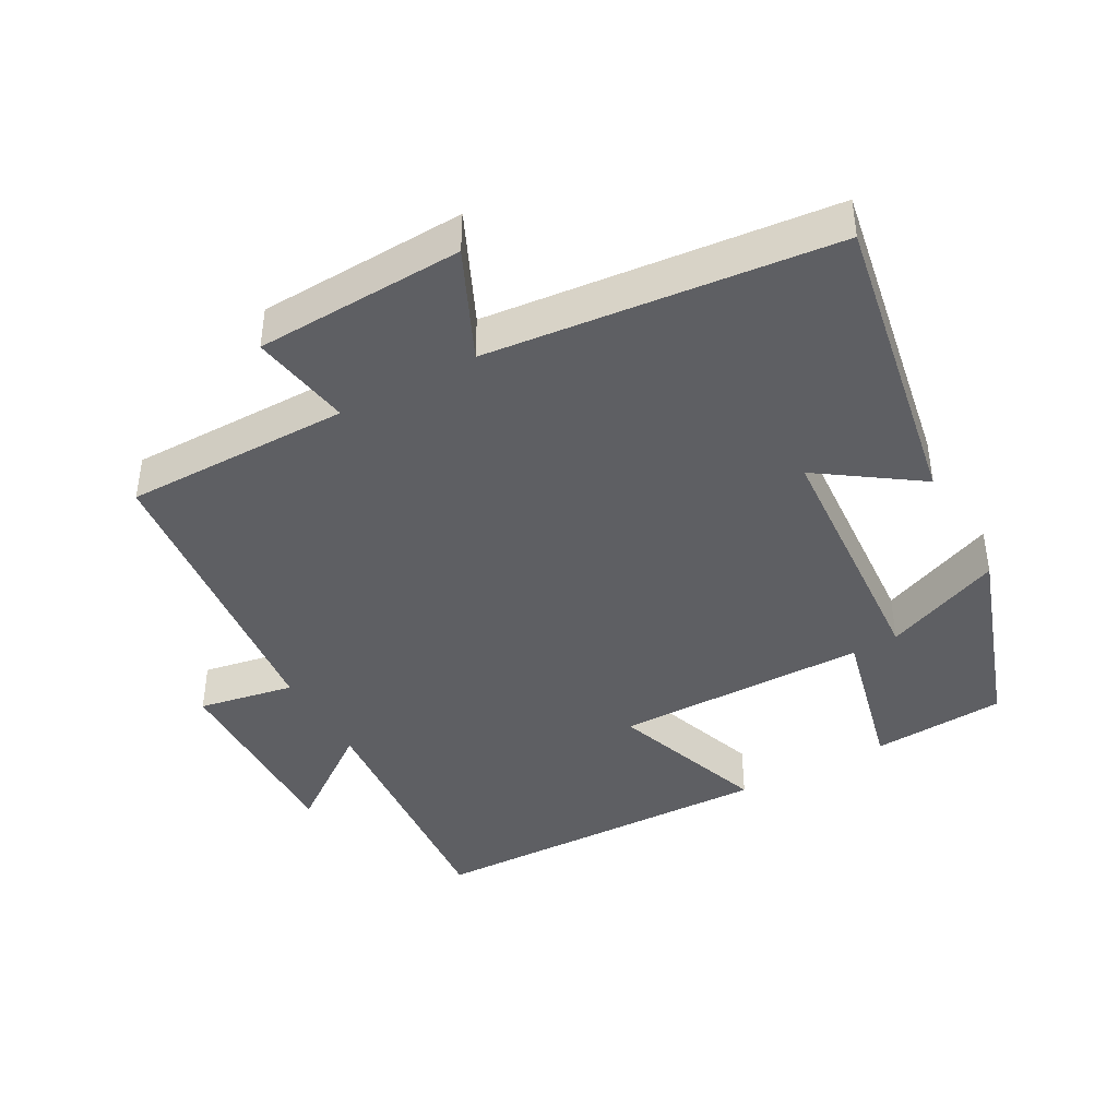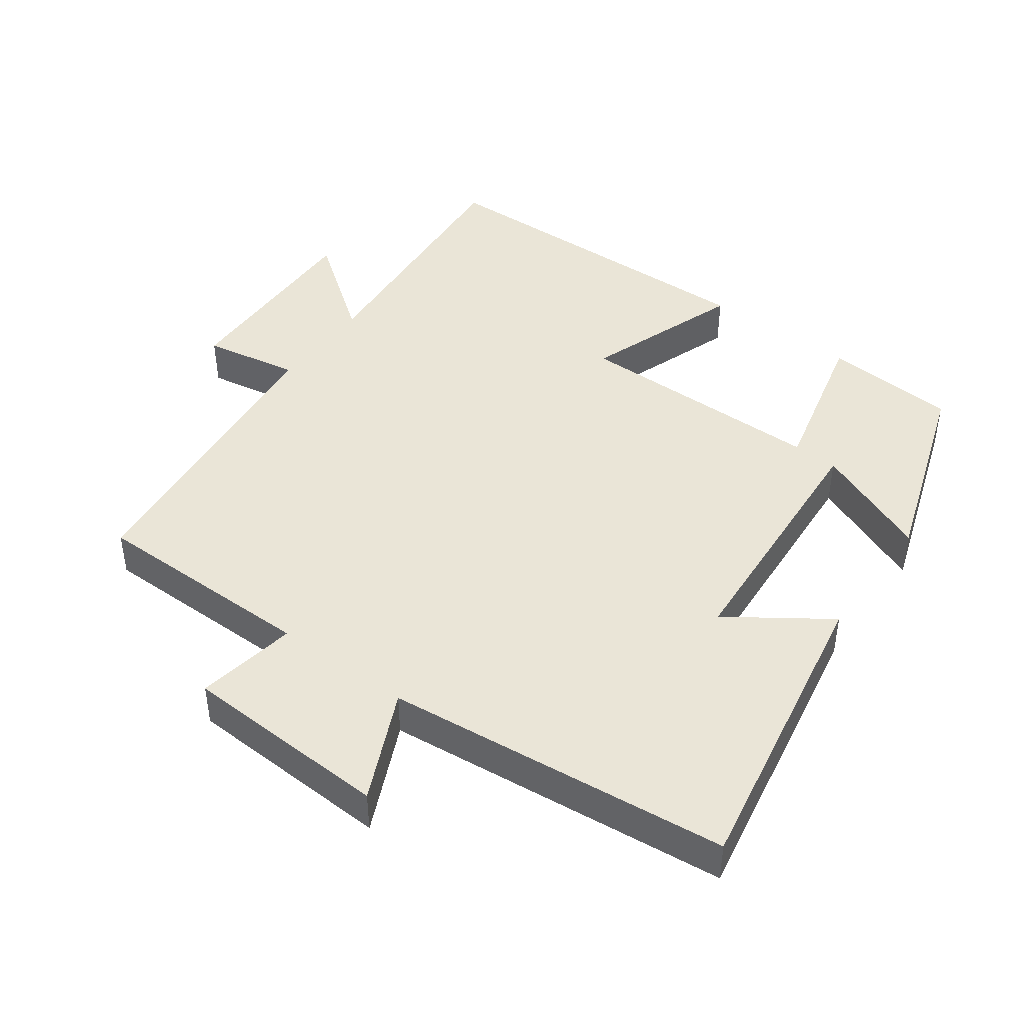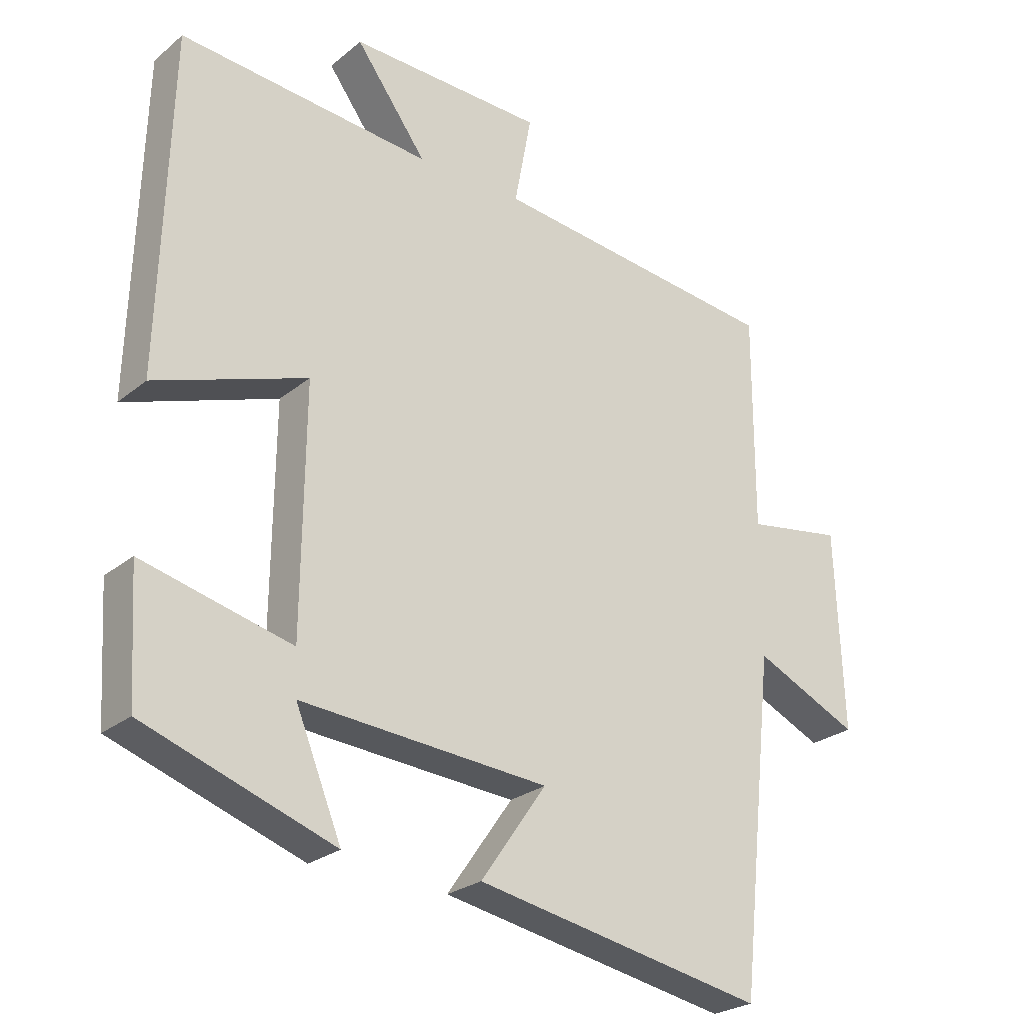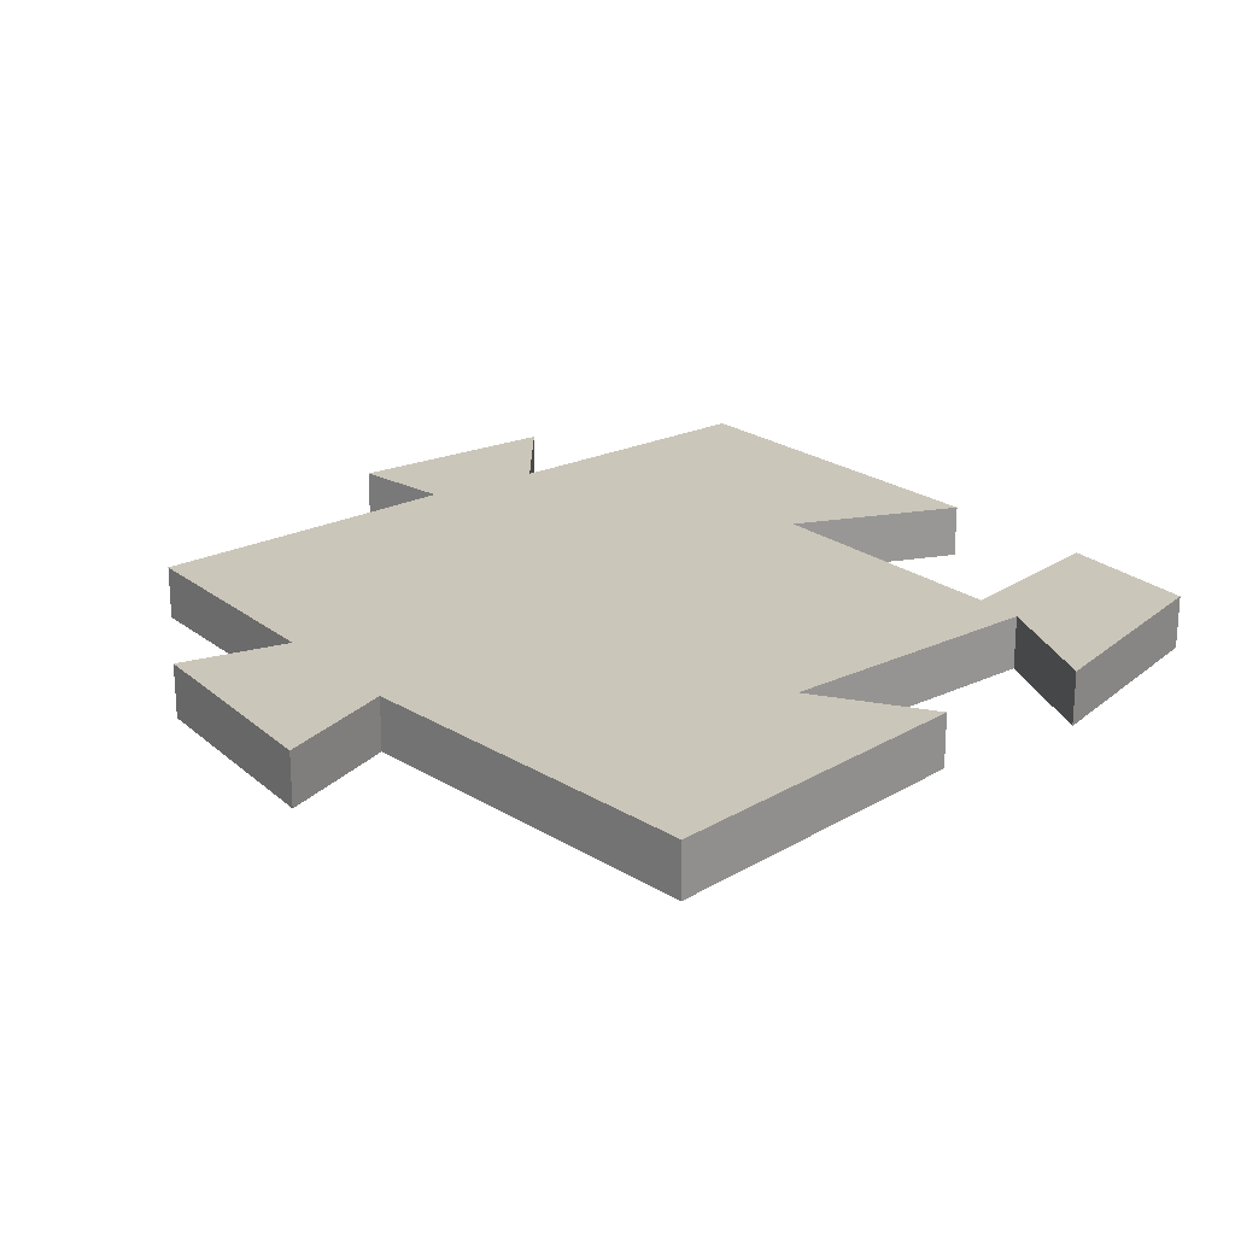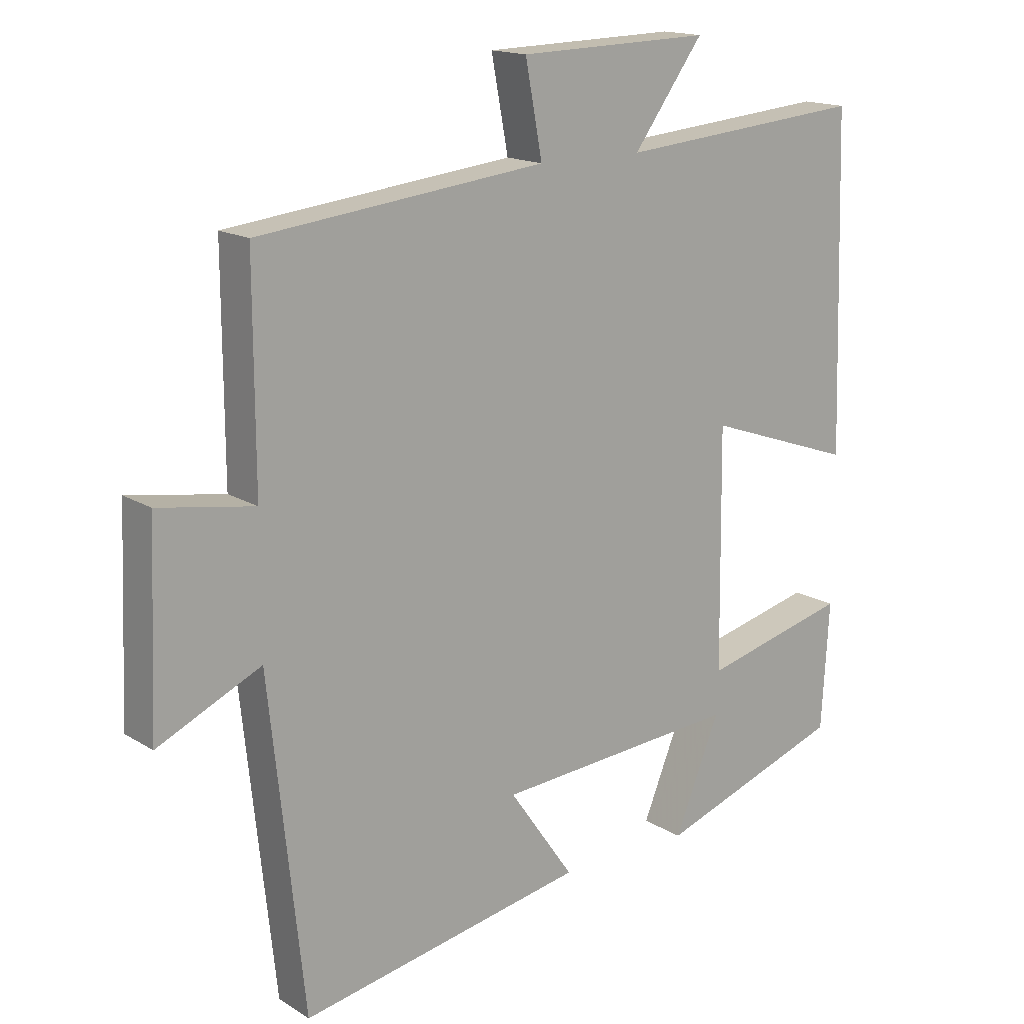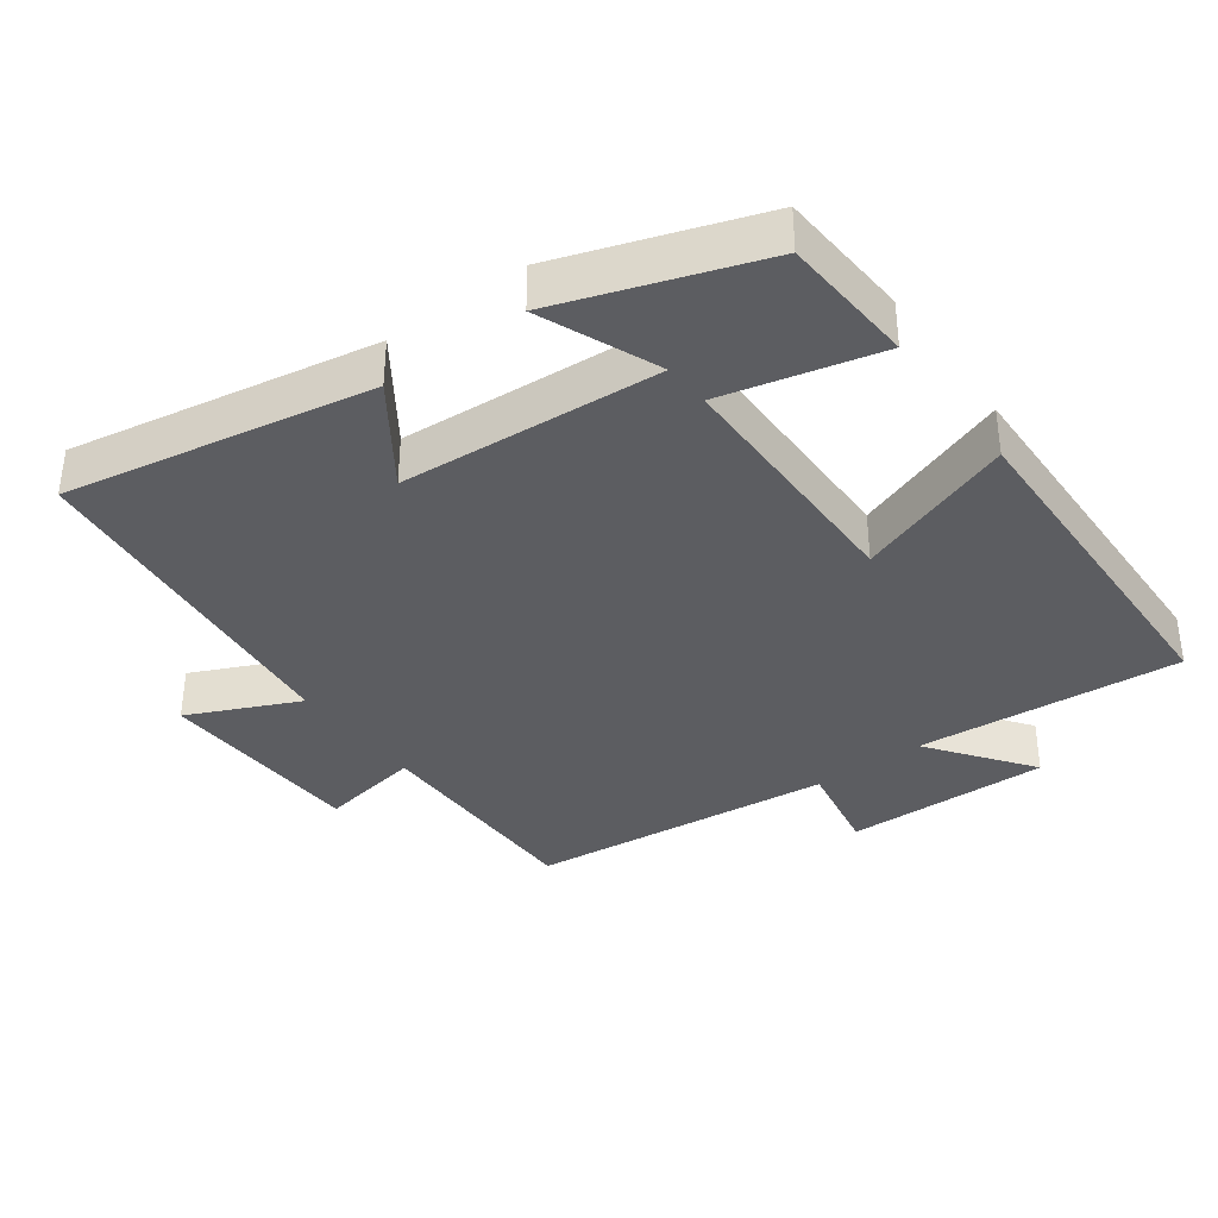
<metadata>
{"format":"obj","ext":"obj","renderer":"f3d","projection":"perspective","resolution":1024,"background":"white","views":[{"elev":-41.8,"azim":119.2,"up":"+Y"},{"elev":44.4,"azim":126.5,"up":"+Y"},{"elev":-25.4,"azim":-37.8,"up":"+Z"},{"elev":21.2,"azim":144.0,"up":"+Y"},{"elev":16.0,"azim":141.6,"up":"+Z"},{"elev":-36.7,"azim":-143.5,"up":"+Y"}]}
</metadata>
<code>
v 0.446 0.07 -0.583
v 0.005 0.07 -0.5
v 0.105 0.07 -0.357
v -0.271 0.07 -0.329
v -0.201 0.07 -0.5
v -0.488 0.07 -0.4
v -0.5 0.07 -0.206
v -0.274 0.07 -0.262
v -0.27 0.07 0.104
v -0.5 0.07 0.024
v -0.485 0.07 0.534
v -0.103 0.07 0.5
v -0.211 0.07 0.647
v 0.085 0.07 0.639
v 0.059 0.07 0.5
v 0.501 0.07 0.45
v 0.5 0.07 0.122
v 0.647 0.07 0.146
v 0.659 0.07 -0.156
v 0.5 0.07 -0.082
v 0.446 0 -0.583
v 0.005 0 -0.5
v 0.105 0 -0.357
v -0.271 0 -0.329
v -0.201 0 -0.5
v -0.488 0 -0.4
v -0.5 0 -0.206
v -0.274 0 -0.262
v -0.27 0 0.104
v -0.5 0 0.024
v -0.485 0 0.534
v -0.103 0 0.5
v -0.211 0 0.647
v 0.085 0 0.639
v 0.059 0 0.5
v 0.501 0 0.45
v 0.5 0 0.122
v 0.647 0 0.146
v 0.659 0 -0.156
v 0.5 0 -0.082
f 17 18 19 20
f 17 20 1 2
f 15 16 17
f 12 13 14 15
f 12 15 17
f 9 10 11 12
f 8 9 12 17
f 6 7 8
f 4 5 6
f 4 6 8 17
f 17 2 3
f 3 4 17
f 40 39 38 37
f 22 21 40 37
f 37 36 35
f 35 34 33 32
f 37 35 32
f 32 31 30 29
f 37 32 29 28
f 28 27 26
f 26 25 24
f 37 28 26 24
f 23 22 37
f 37 24 23
f 1 21 22 2
f 2 22 23 3
f 3 23 24 4
f 4 24 25 5
f 5 25 26 6
f 6 26 27 7
f 7 27 28 8
f 8 28 29 9
f 9 29 30 10
f 10 30 31 11
f 11 31 32 12
f 12 32 33 13
f 13 33 34 14
f 14 34 35 15
f 15 35 36 16
f 16 36 37 17
f 17 37 38 18
f 18 38 39 19
f 19 39 40 20
f 20 40 21 1

</code>
